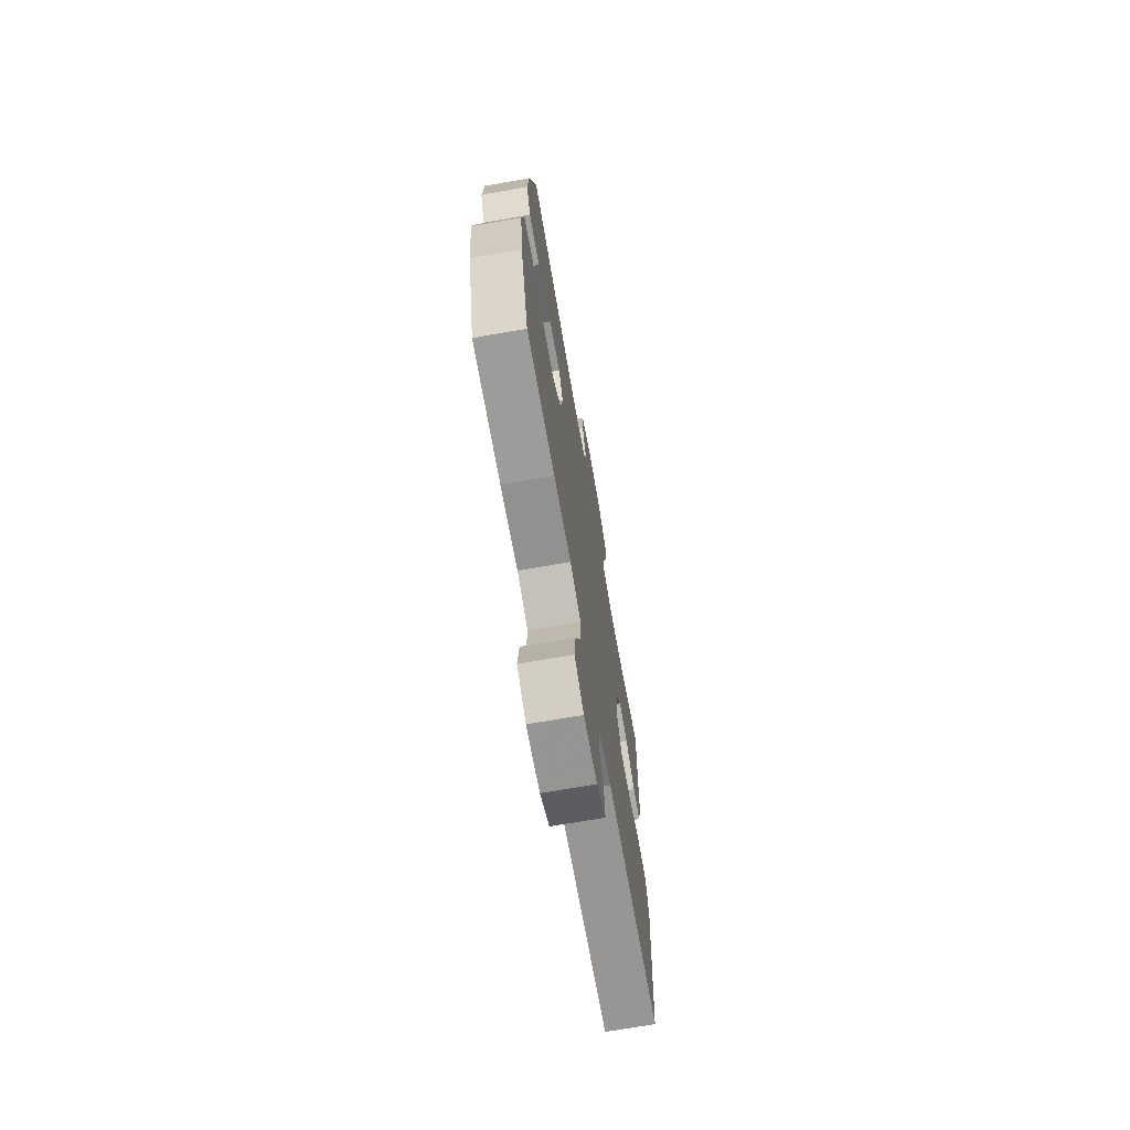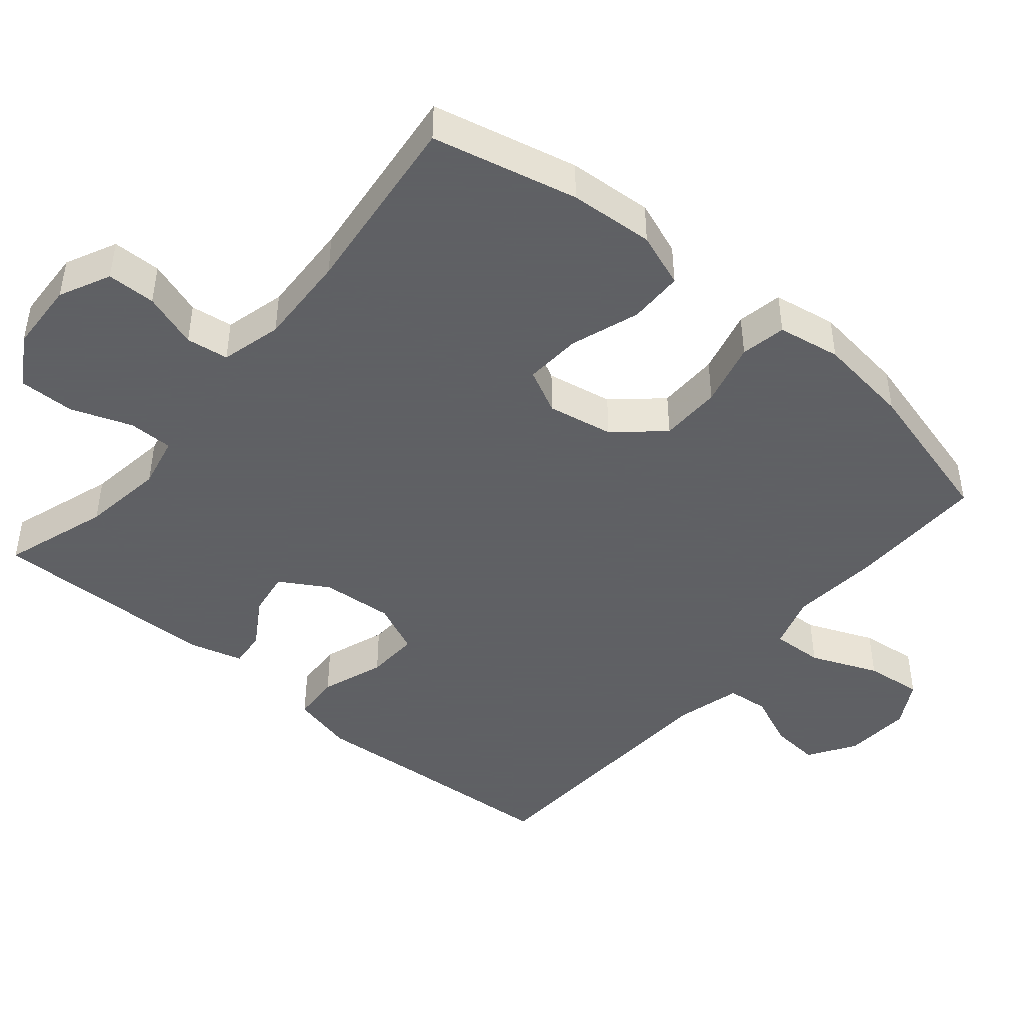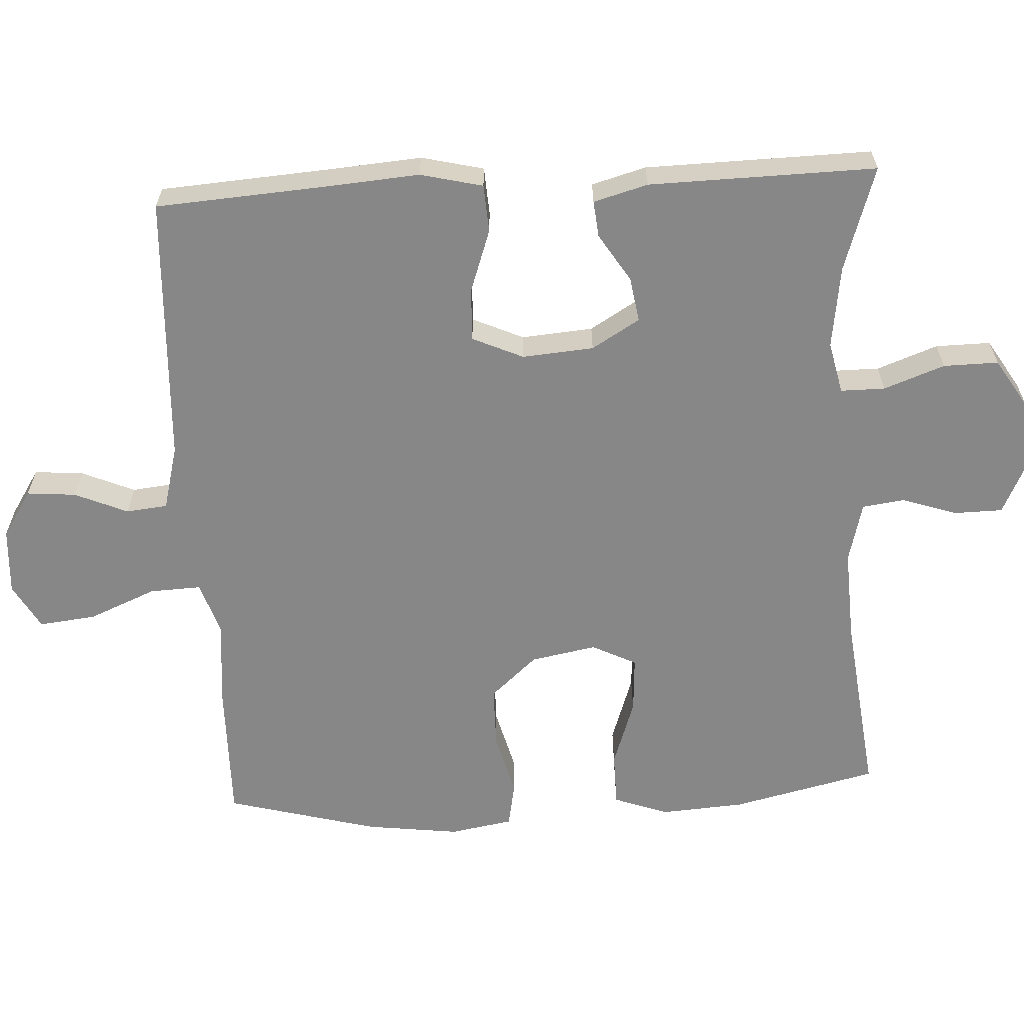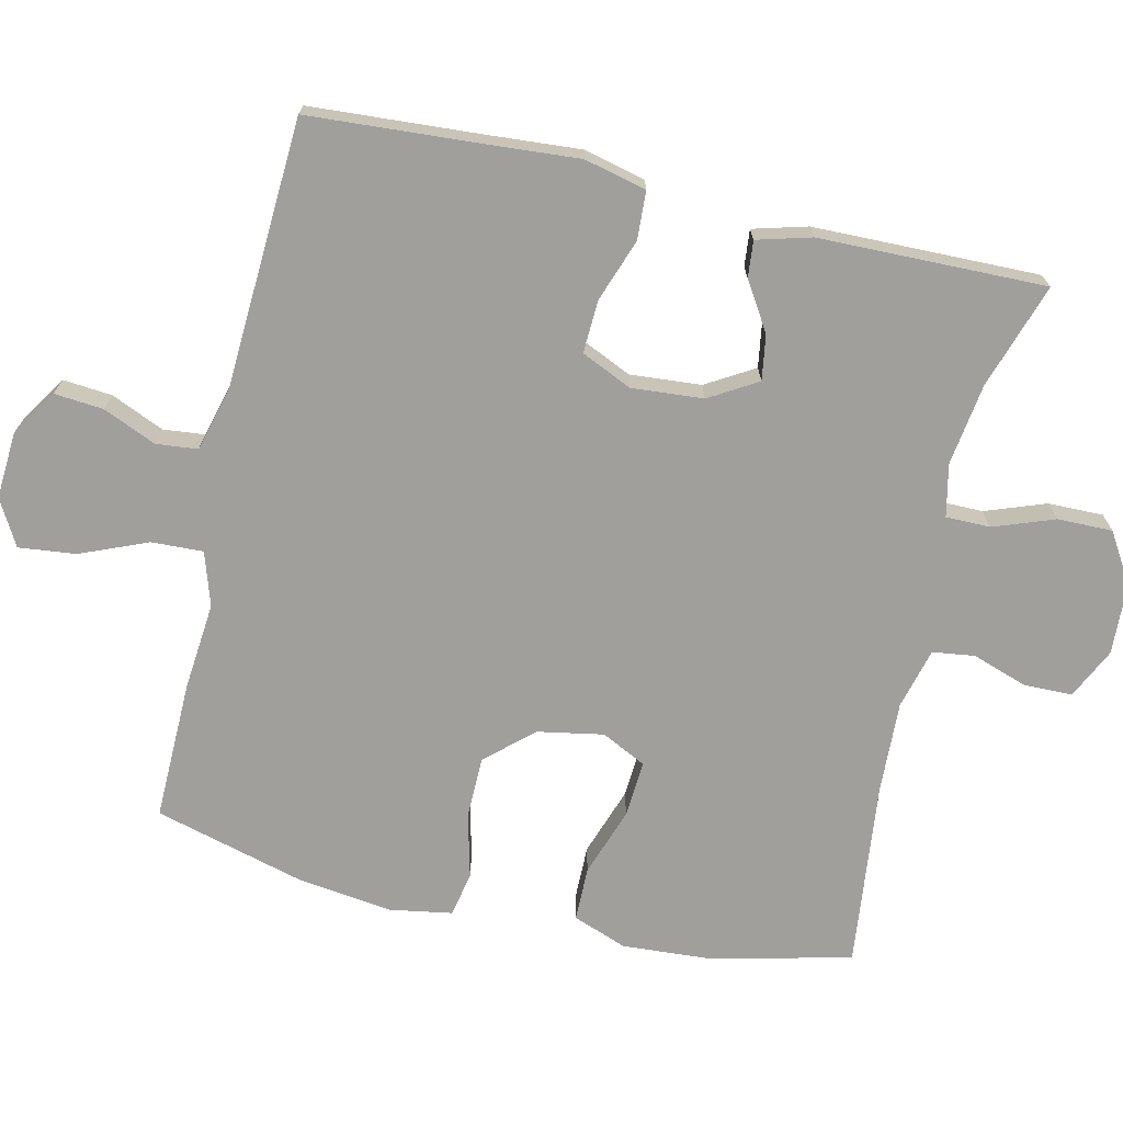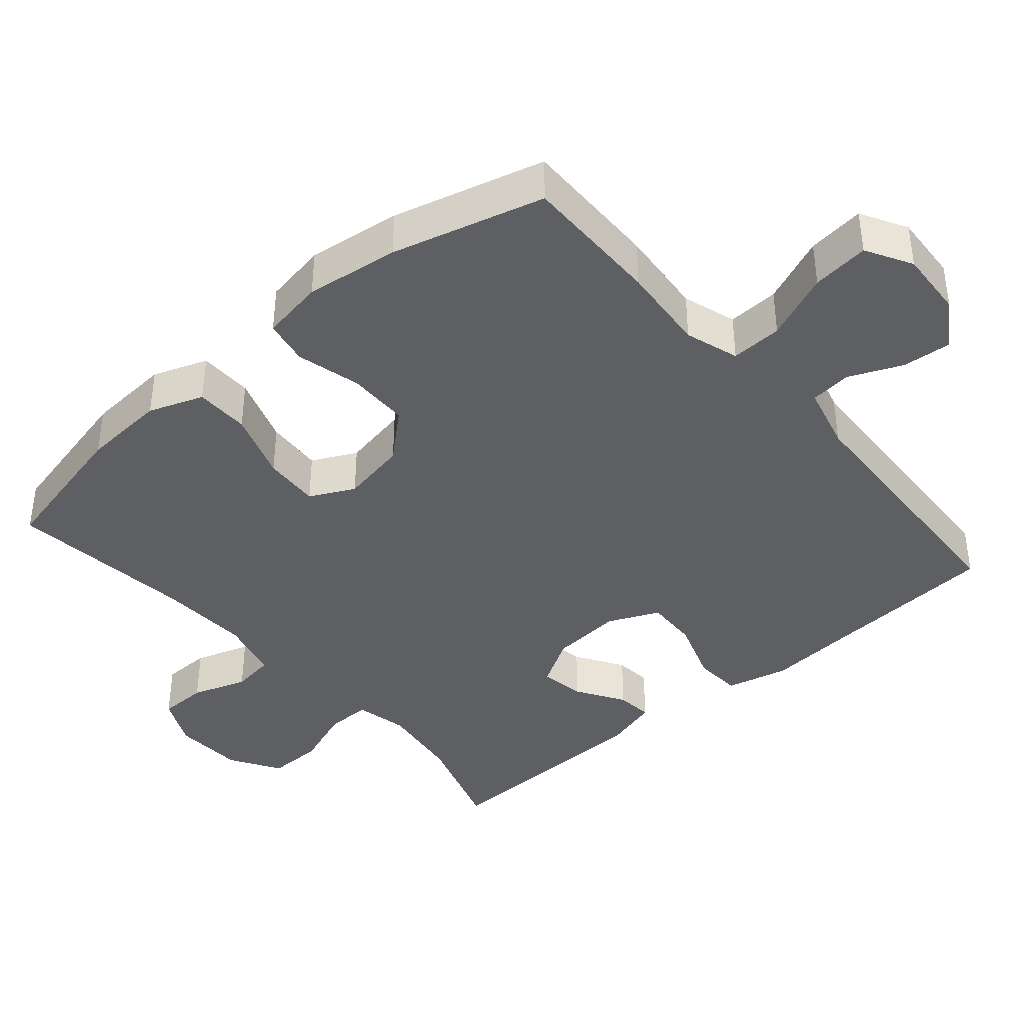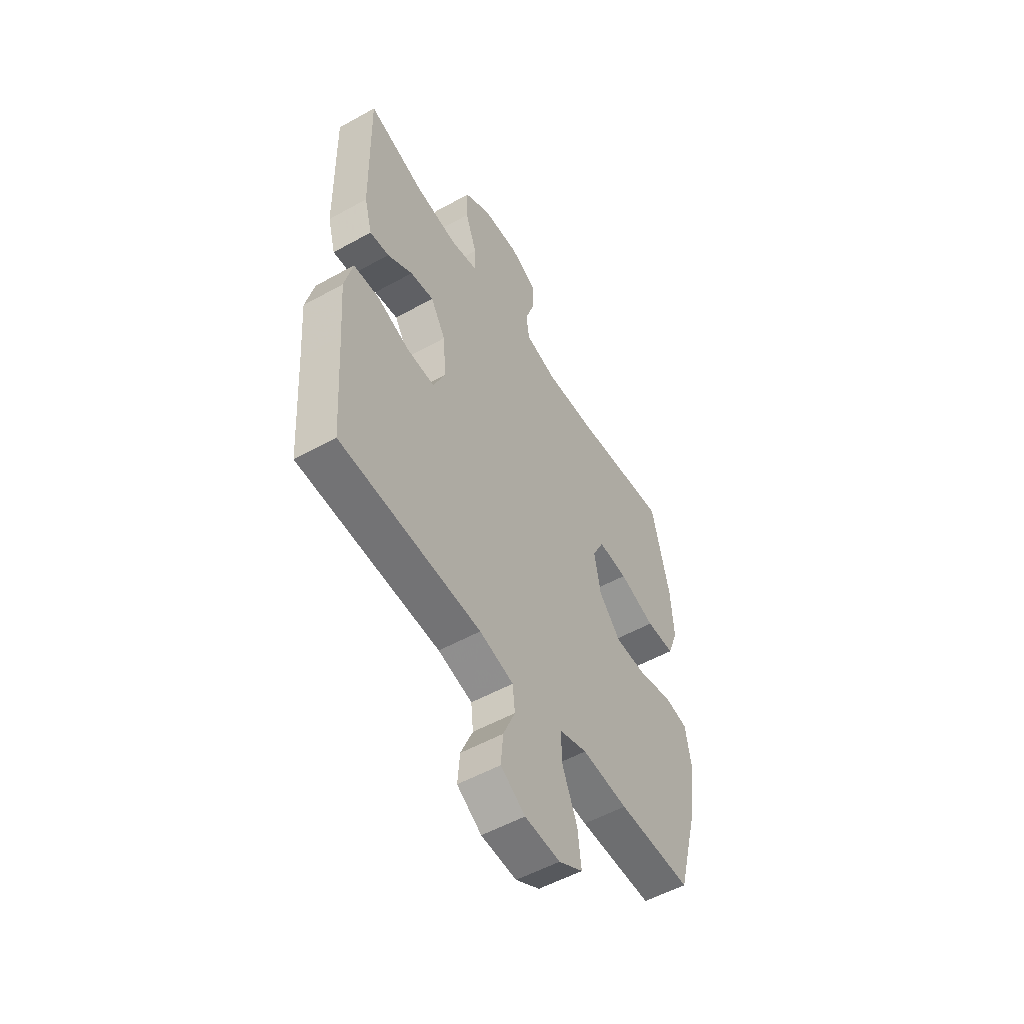
<metadata>
{"format":"obj","ext":"obj","renderer":"f3d","projection":"perspective","resolution":1024,"background":"white","views":[{"elev":-70.8,"azim":99.9,"up":"+Z"},{"elev":-45.3,"azim":49.9,"up":"+Y"},{"elev":-62.3,"azim":-86.8,"up":"+Y"},{"elev":-71.2,"azim":-103.0,"up":"+Y"},{"elev":-40.0,"azim":130.8,"up":"+Y"},{"elev":-53.6,"azim":-59.3,"up":"+Z"}]}
</metadata>
<code>
v 0.5 0.07 0.5
v 0.547 0.07 0.297
v 0.555 0.07 0.179
v 0.527 0.07 0.103
v 0.451 0.07 0.102
v 0.355 0.07 0.135
v 0.276 0.07 0.14
v 0.245 0.07 0.078
v 0.262 0.07 -0.014
v 0.32 0.07 -0.079
v 0.406 0.07 -0.08
v 0.496 0.07 -0.057
v 0.559 0.07 -0.069
v 0.574 0.07 -0.157
v 0.557 0.07 -0.288
v 0.5 0.07 -0.5
v 0.304 0.07 -0.497
v 0.182 0.07 -0.486
v 0.107 0.07 -0.51
v 0.11 0.07 -0.582
v 0.149 0.07 -0.676
v 0.158 0.07 -0.756
v 0.094 0.07 -0.792
v 0 0.07 -0.786
v -0.065 0.07 -0.744
v -0.059 0.07 -0.675
v -0.027 0.07 -0.601
v -0.033 0.07 -0.543
v -0.124 0.07 -0.519
v -0.5 0.07 -0.5
v -0.516 0.07 -0.263
v -0.526 0.07 -0.131
v -0.505 0.07 -0.044
v -0.438 0.07 -0.04
v -0.35 0.07 -0.071
v -0.276 0.07 -0.074
v -0.244 0.07 -0.003
v -0.252 0.07 0.097
v -0.292 0.07 0.164
v -0.355 0.07 0.154
v -0.422 0.07 0.112
v -0.473 0.07 0.107
v -0.494 0.07 0.183
v -0.5 0.07 0.5
v -0.353 0.07 0.452
v -0.238 0.07 0.436
v -0.165 0.07 0.452
v -0.165 0.07 0.514
v -0.196 0.07 0.599
v -0.197 0.07 0.676
v -0.127 0.07 0.719
v -0.028 0.07 0.724
v 0.043 0.07 0.69
v 0.044 0.07 0.622
v 0.018 0.07 0.545
v 0.026 0.07 0.486
v 0.111 0.07 0.464
v 0.24 0.07 0.47
v 0.5 0 0.5
v 0.547 0 0.297
v 0.555 0 0.179
v 0.527 0 0.103
v 0.451 0 0.102
v 0.355 0 0.135
v 0.276 0 0.14
v 0.245 0 0.078
v 0.262 0 -0.014
v 0.32 0 -0.079
v 0.406 0 -0.08
v 0.496 0 -0.057
v 0.559 0 -0.069
v 0.574 0 -0.157
v 0.557 0 -0.288
v 0.5 0 -0.5
v 0.304 0 -0.497
v 0.182 0 -0.486
v 0.107 0 -0.51
v 0.11 0 -0.582
v 0.149 0 -0.676
v 0.158 0 -0.756
v 0.094 0 -0.792
v 0 0 -0.786
v -0.065 0 -0.744
v -0.059 0 -0.675
v -0.027 0 -0.601
v -0.033 0 -0.543
v -0.124 0 -0.519
v -0.5 0 -0.5
v -0.516 0 -0.263
v -0.526 0 -0.131
v -0.505 0 -0.044
v -0.438 0 -0.04
v -0.35 0 -0.071
v -0.276 0 -0.074
v -0.244 0 -0.003
v -0.252 0 0.097
v -0.292 0 0.164
v -0.355 0 0.154
v -0.422 0 0.112
v -0.473 0 0.107
v -0.494 0 0.183
v -0.5 0 0.5
v -0.353 0 0.452
v -0.238 0 0.436
v -0.165 0 0.452
v -0.165 0 0.514
v -0.196 0 0.599
v -0.197 0 0.676
v -0.127 0 0.719
v -0.028 0 0.724
v 0.043 0 0.69
v 0.044 0 0.622
v 0.018 0 0.545
v 0.026 0 0.486
v 0.111 0 0.464
v 0.24 0 0.47
f 53 54 55
f 52 53 55
f 51 52 55
f 50 51 55
f 49 50 55
f 48 49 55
f 47 48 55 56
f 46 47 56 57
f 43 44 45
f 42 43 45
f 41 42 45
f 40 41 45
f 39 40 45 46
f 46 57 58
f 39 46 58
f 38 39 58
f 33 34 35
f 32 33 35
f 31 32 35
f 31 35 36
f 30 31 36
f 29 30 36
f 28 29 36 37
f 25 26 27
f 24 25 27
f 23 24 27
f 22 23 27
f 21 22 27
f 20 21 27
f 19 20 27 28
f 37 38 58
f 28 37 58
f 19 28 58
f 18 19 58
f 16 17 18
f 15 16 18
f 14 15 18
f 13 14 18
f 12 13 18
f 11 12 18
f 4 5 6
f 3 4 6
f 2 3 6
f 1 2 6
f 58 1 6
f 58 6 7
f 10 11 18
f 9 10 18
f 8 9 18
f 8 18 58
f 7 8 58
f 113 112 111
f 113 111 110
f 113 110 109
f 113 109 108
f 113 108 107
f 113 107 106
f 114 113 106 105
f 115 114 105 104
f 103 102 101
f 103 101 100
f 103 100 99
f 103 99 98
f 104 103 98 97
f 116 115 104
f 116 104 97
f 116 97 96
f 93 92 91
f 93 91 90
f 93 90 89
f 94 93 89
f 94 89 88
f 94 88 87
f 95 94 87 86
f 85 84 83
f 85 83 82
f 85 82 81
f 85 81 80
f 85 80 79
f 85 79 78
f 86 85 78 77
f 116 96 95
f 116 95 86
f 116 86 77
f 116 77 76
f 76 75 74
f 76 74 73
f 76 73 72
f 76 72 71
f 76 71 70
f 76 70 69
f 64 63 62
f 64 62 61
f 64 61 60
f 64 60 59
f 64 59 116
f 65 64 116
f 76 69 68
f 76 68 67
f 76 67 66
f 116 76 66
f 116 66 65
f 1 59 60 2
f 2 60 61 3
f 3 61 62 4
f 4 62 63 5
f 5 63 64 6
f 6 64 65 7
f 7 65 66 8
f 8 66 67 9
f 9 67 68 10
f 10 68 69 11
f 11 69 70 12
f 12 70 71 13
f 13 71 72 14
f 14 72 73 15
f 15 73 74 16
f 16 74 75 17
f 17 75 76 18
f 18 76 77 19
f 19 77 78 20
f 20 78 79 21
f 21 79 80 22
f 22 80 81 23
f 23 81 82 24
f 24 82 83 25
f 25 83 84 26
f 26 84 85 27
f 27 85 86 28
f 28 86 87 29
f 29 87 88 30
f 30 88 89 31
f 31 89 90 32
f 32 90 91 33
f 33 91 92 34
f 34 92 93 35
f 35 93 94 36
f 36 94 95 37
f 37 95 96 38
f 38 96 97 39
f 39 97 98 40
f 40 98 99 41
f 41 99 100 42
f 42 100 101 43
f 43 101 102 44
f 44 102 103 45
f 45 103 104 46
f 46 104 105 47
f 47 105 106 48
f 48 106 107 49
f 49 107 108 50
f 50 108 109 51
f 51 109 110 52
f 52 110 111 53
f 53 111 112 54
f 54 112 113 55
f 55 113 114 56
f 56 114 115 57
f 57 115 116 58
f 58 116 59 1

</code>
